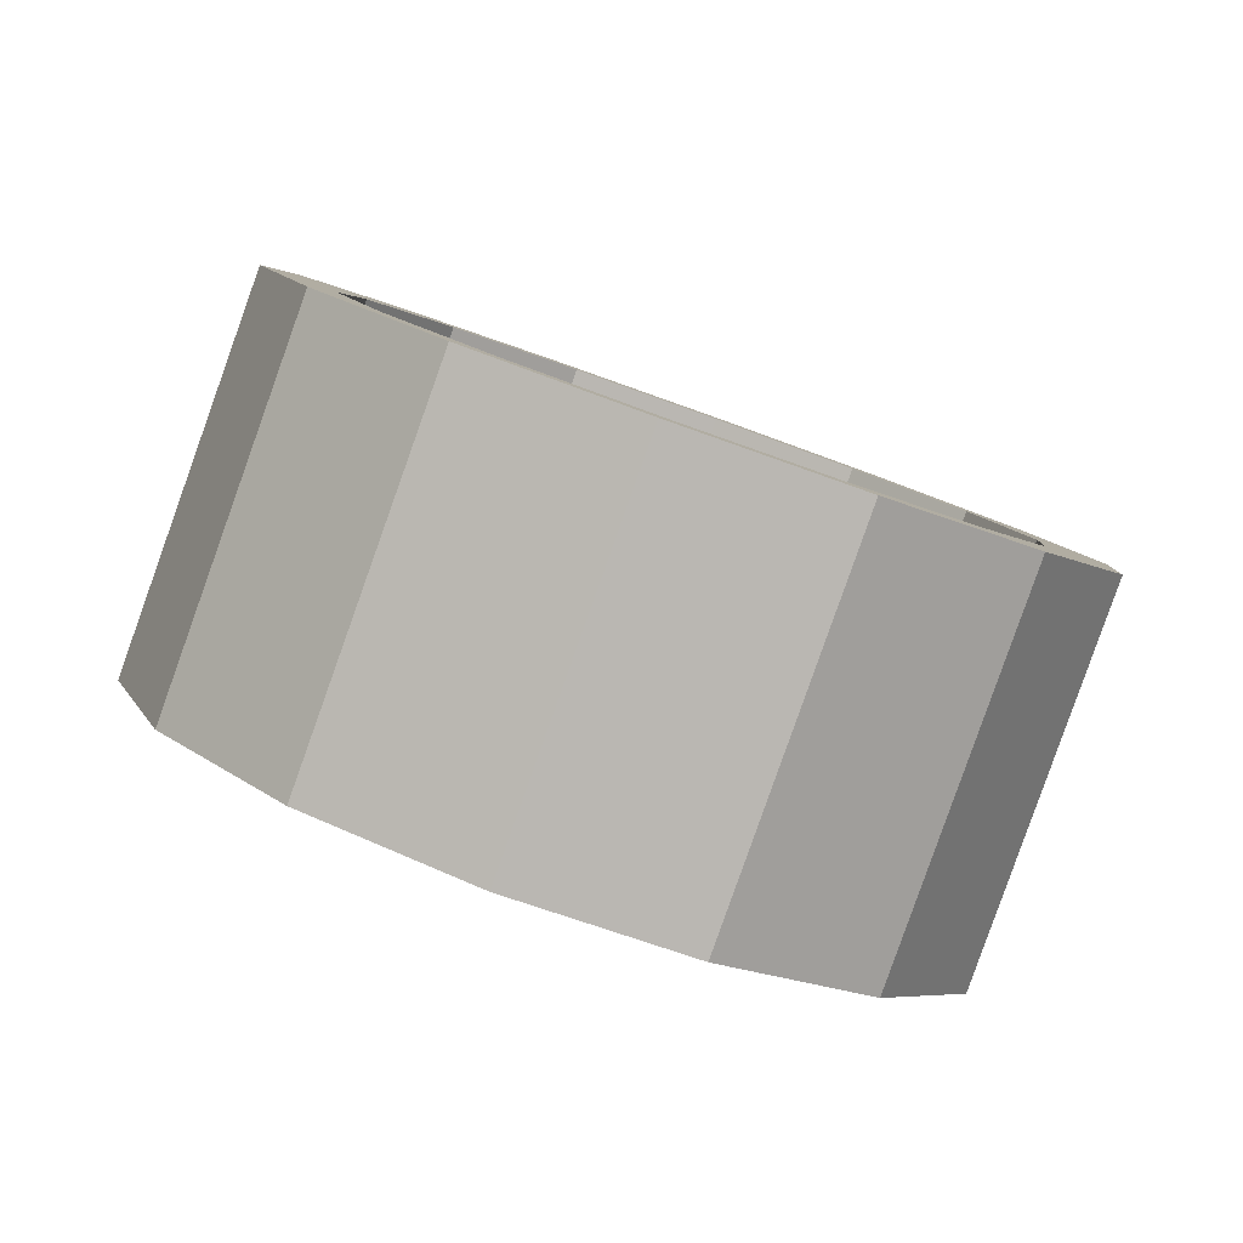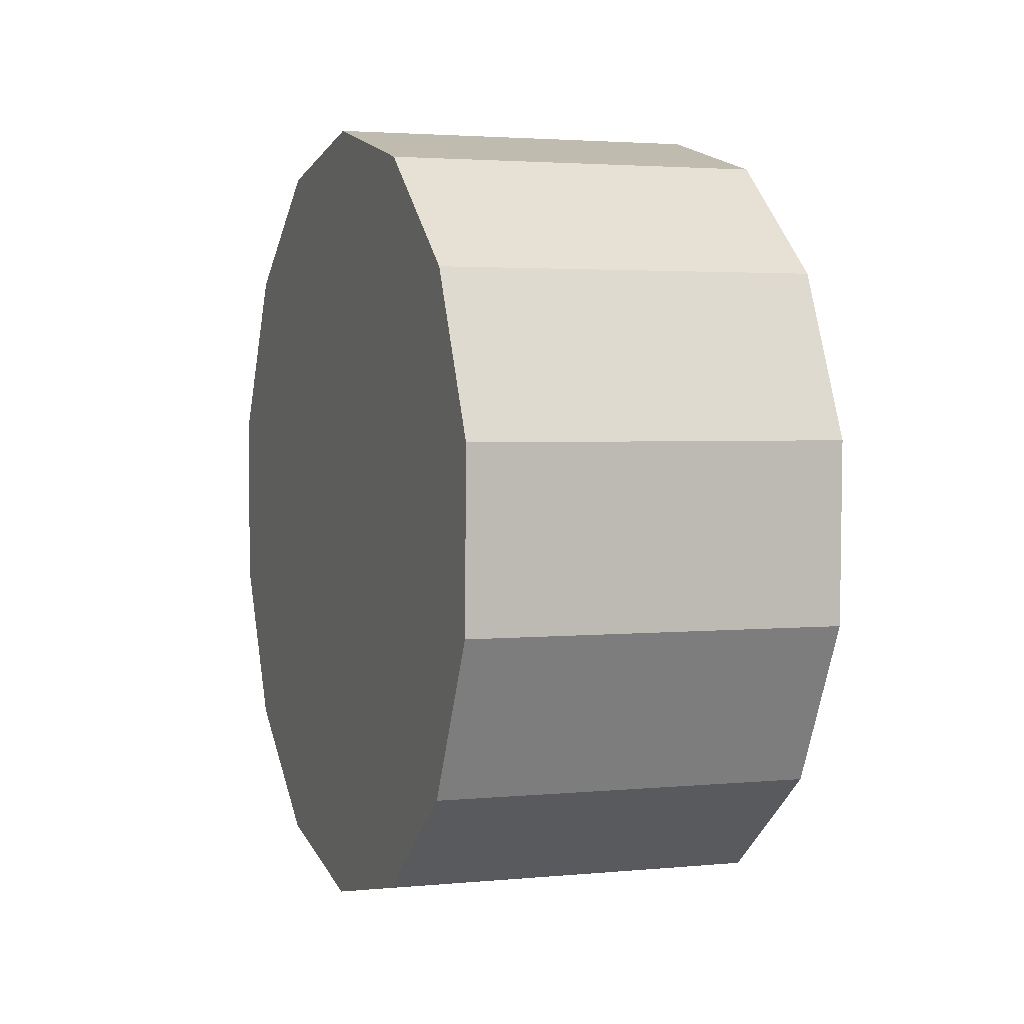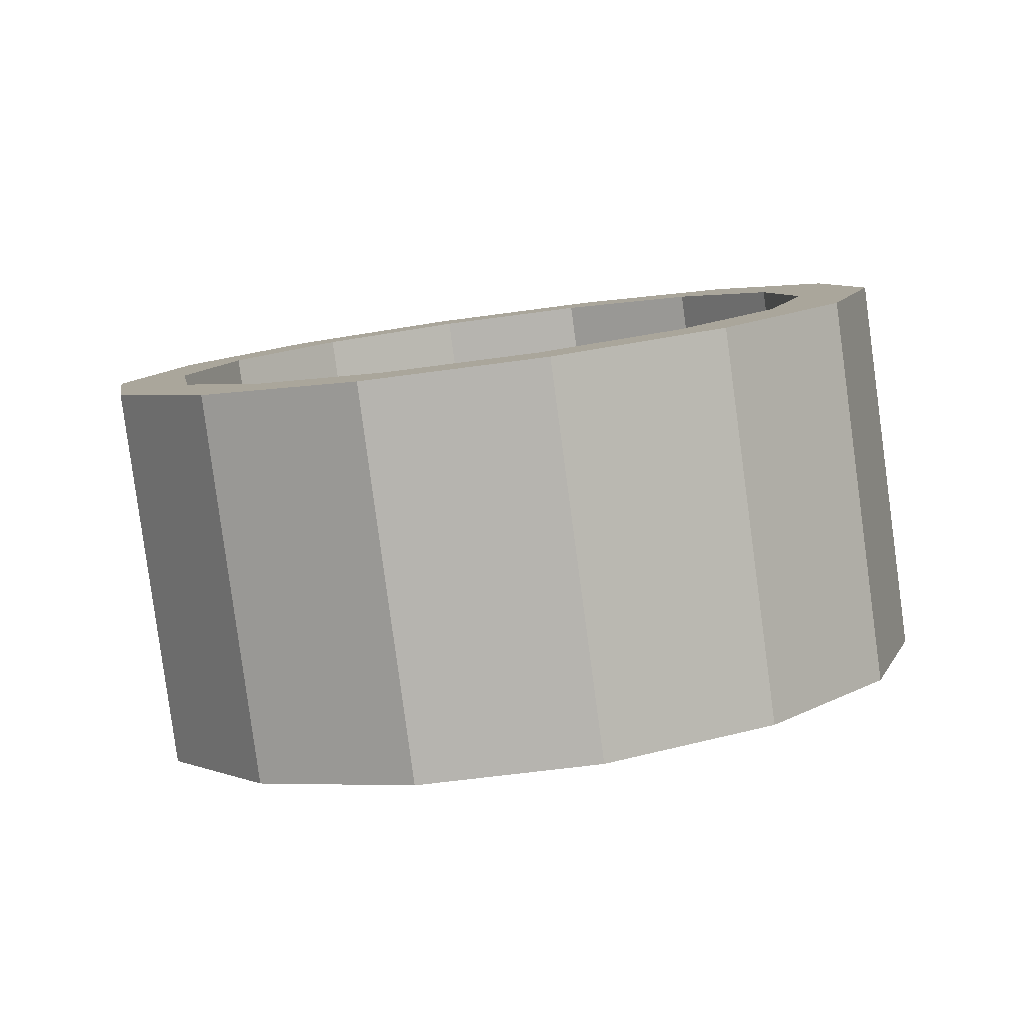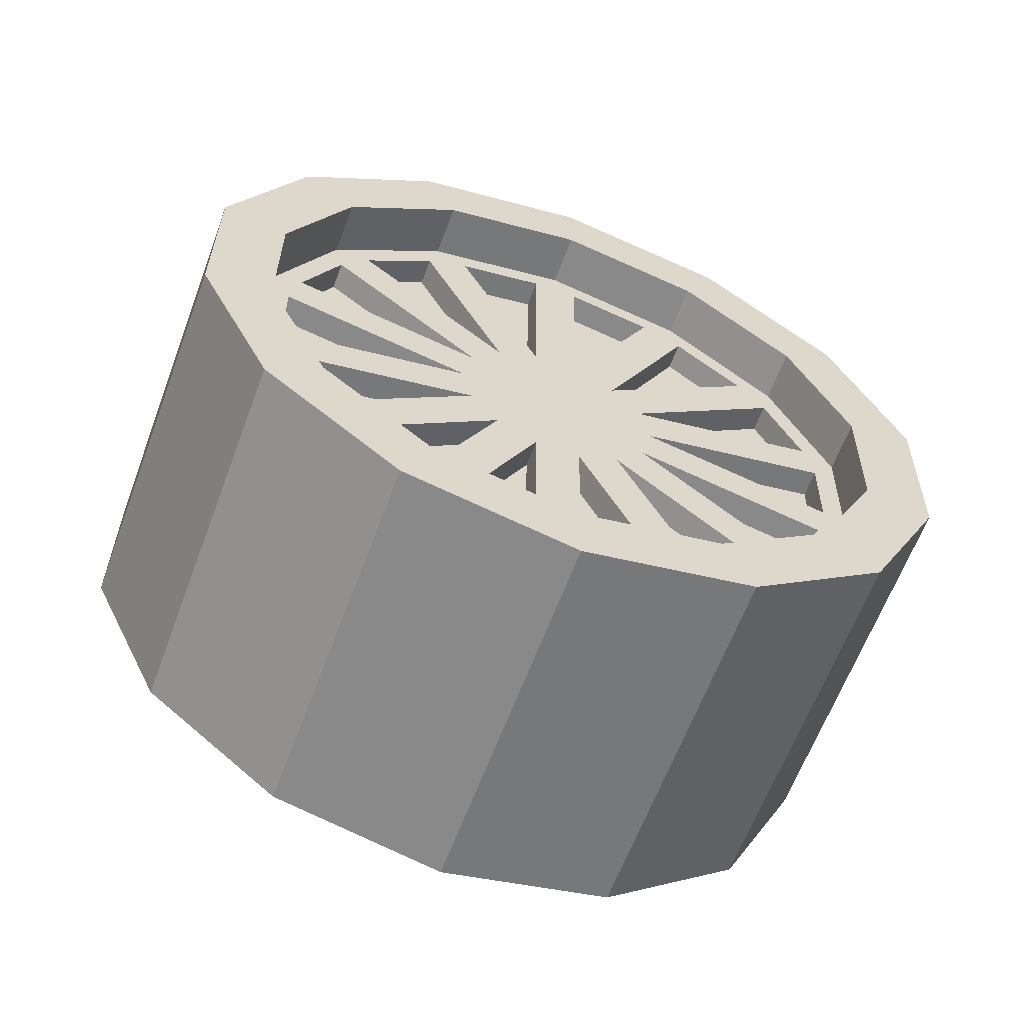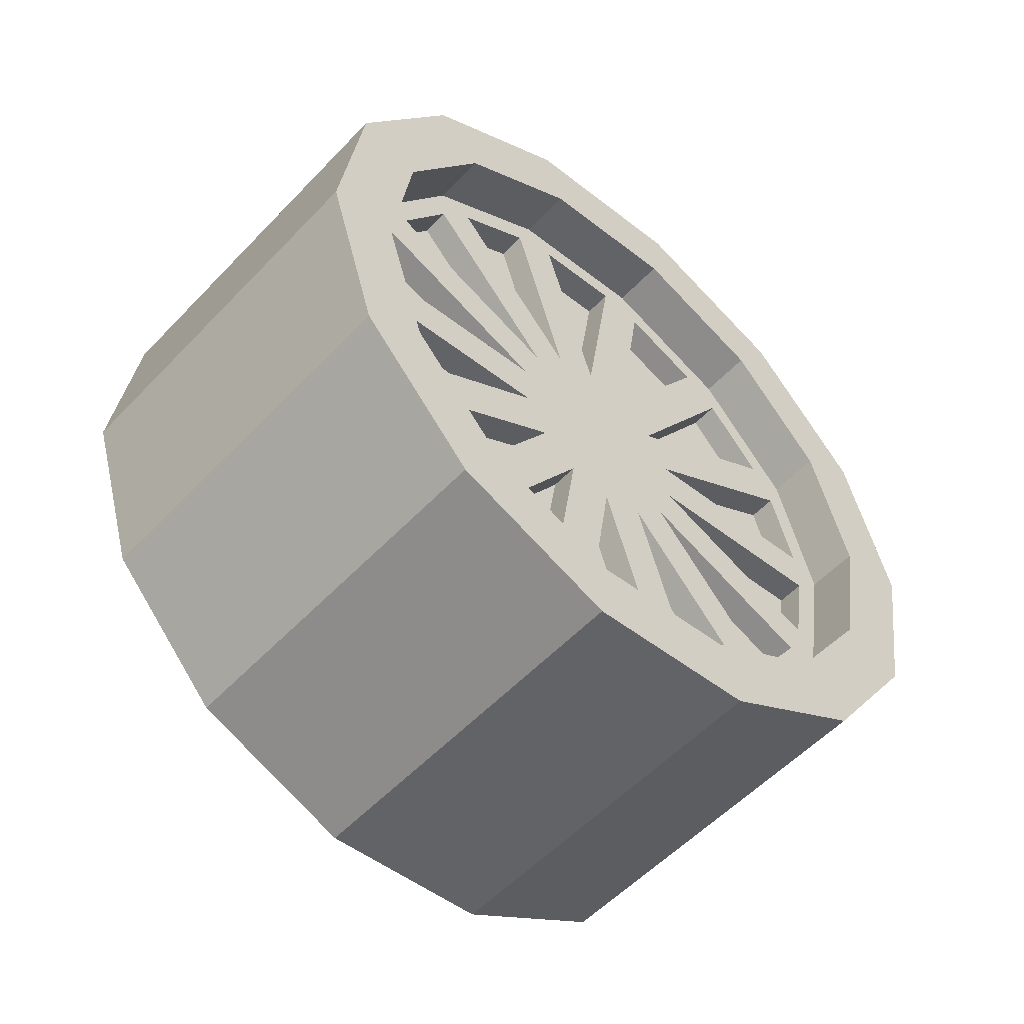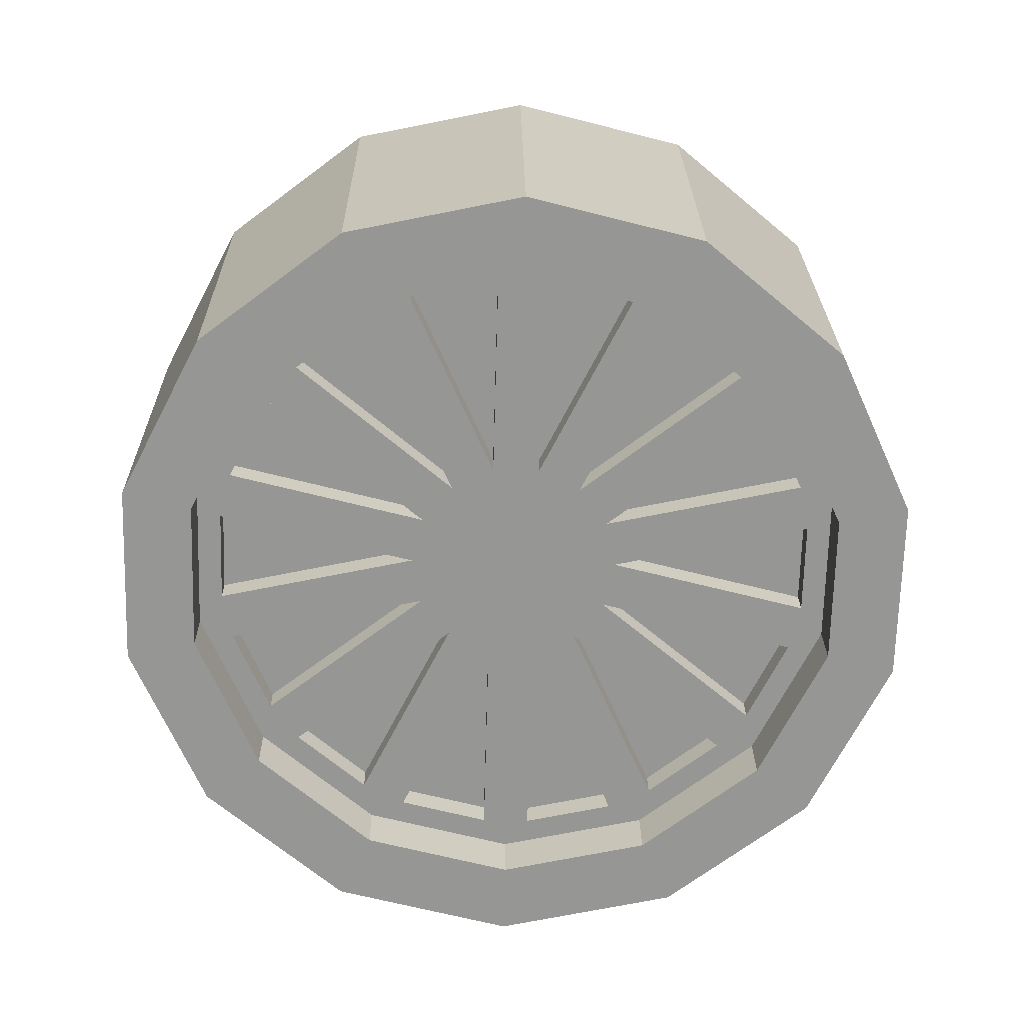
<metadata>
{"format":"obj","ext":"obj","renderer":"f3d","projection":"perspective","resolution":1024,"background":"white","views":[{"elev":-2.0,"azim":129.7,"up":"+Z"},{"elev":-72.7,"azim":-102.6,"up":"+Y"},{"elev":-11.7,"azim":-139.0,"up":"+Z"},{"elev":22.8,"azim":125.0,"up":"+Z"},{"elev":-26.4,"azim":-52.3,"up":"+Y"},{"elev":42.1,"azim":-7.8,"up":"+Y"}]}
</metadata>
<code>
v -0.03125 0.06823 0.1391
v -0.02545 -0.2412 0.02942
v -0.05387 -0.1594 0.2552
v 0.08567 -0.2207 0.03601
v 0.05724 -0.139 0.2618
v 0.1785 -0.157 0.0246
v 0.15 -0.07523 0.2504
v 0.2346 -0.0625 -0.002539
v 0.2061 0.01925 0.2233
v 0.2428 0.04396 -0.04003
v 0.2144 0.1257 0.1858
v 0.2017 0.1413 -0.08046
v 0.01178 0.2372 -0.1391
v -0.1278 0.2985 0.08016
v -0.2206 0.2348 0.09157
v -0.2482 0.05854 -0.1071
v -0.2767 0.1403 0.1187
v -0.2565 -0.04792 -0.06963
v -0.2849 0.03383 0.1562
v -0.2153 -0.1453 -0.0292
v -0.1329 -0.2143 0.00615
v 0.04118 -0.101 0.2461
v 0.1179 -0.04831 0.2366
v 0.1642 0.02976 0.2142
v 0.137 0.1982 0.1498
v -0.01988 0.2774 0.1014
v -0.1117 0.2605 0.09594
v -0.04663 -0.1294 0.2087
v 0.04519 -0.1125 0.2142
v 0.1751 0.1062 0.1513
v -0.1844 0.1963 0.07348
v -0.2307 0.1182 0.09591
v -0.1354 -0.1072 0.1895
v -0.03071 -0.1125 0.2046
v -0.0214 0.007178 0.1625
v 0.02489 -0.1023 0.2079
v 0.05208 -0.09107 0.2073
v 0.005786 0.0184 0.1618
v 0.09851 -0.05916 0.2016
v 0.1184 -0.03806 0.1964
v 0.02563 0.0395 0.1567
v 0.1464 0.009211 0.1828
v 0.155 0.036 0.1742
v 0.03422 0.06629 0.1481
v 0.1592 0.08927 0.1555
v 0.1548 0.1164 0.1451
v 0.02983 0.09345 0.1377
v 0.1342 0.1652 0.1248
v 0.1177 0.1873 0.1147
v 0.01335 0.1156 0.1276
v 0.07642 0.2219 0.09706
v 0.05111 0.2346 0.08924
v -0.01196 0.1284 0.1198
v -0.002651 0.2481 0.0776
v -0.03179 0.249 0.07362
v -0.0411 0.1293 0.1158
v -0.08739 0.2388 0.07032
v -0.1146 0.2275 0.07096
v -0.06828 0.1181 0.1164
v -0.161 0.1956 0.07667
v -0.1809 0.1745 0.08181
v -0.08813 0.09696 0.1216
v -0.2089 0.1272 0.09539
v -0.2175 0.1005 0.104
v -0.09671 0.07017 0.1302
v -0.2217 0.04719 0.1228
v -0.2173 0.02001 0.1332
v -0.09233 0.043 0.1406
v -0.1967 -0.02871 0.1534
v -0.1802 -0.05088 0.1635
v -0.07585 0.02083 0.1507
v -0.1389 -0.0854 0.1812
v -0.1136 -0.09819 0.189
v -0.05053 0.00804 0.1585
v -0.05985 -0.1117 0.2006
v 0.02697 -0.1083 0.1914
v 0.05416 -0.09706 0.1907
v 0.1006 -0.06514 0.185
v 0.1571 0.03001 0.1577
v 0.0363 0.06029 0.1315
v 0.1612 0.08328 0.1389
v 0.03192 0.08747 0.1211
v 0.1363 0.1592 0.1083
v 0.1198 0.1814 0.0982
v 0.01543 0.1096 0.111
v 0.07851 0.2159 0.08051
v 0.05319 0.2287 0.07269
v -0.009882 0.1224 0.1032
v -0.000568 0.2421 0.06105
v -0.0297 0.243 0.05707
v -0.03902 0.1233 0.09923
v -0.08531 0.2328 0.05377
v -0.1125 0.2215 0.05442
v -0.0662 0.1121 0.09987
v -0.1589 0.1896 0.06012
v -0.1788 0.1685 0.06526
v -0.08605 0.09097 0.105
v -0.1946 -0.0347 0.1368
v -0.1781 -0.05687 0.1469
v -0.07376 0.01483 0.1341
v -0.1368 -0.09139 0.1646
v -0.1115 -0.1042 0.1724
v -0.05776 -0.1177 0.1841
v -0.006837 -0.001981 -0.05483
v 0.1732 0.2231 0.1454
v 0.1192 0.2103 -0.1158
v 0.09078 0.2921 0.11
v -0.01665 0.319 0.08675
v -0.09934 0.2168 -0.1457
v -0.1921 0.153 -0.1343
v -0.2438 -0.06353 0.1966
v -0.1613 -0.1325 0.232
v -0.05064 -0.1179 0.2406
v 0.1711 0.1177 0.1832
v 0.06889 0.2552 0.1206
v -0.1884 0.2079 0.1054
v -0.2347 0.1298 0.1278
v -0.2416 0.04181 0.1588
v -0.2076 -0.03865 0.1922
v -0.1394 -0.09565 0.2214
v 0.1219 -0.05985 0.2048
v 0.1682 0.01822 0.1823
v 0.1411 0.1866 0.1179
v 0.07291 0.2437 0.08873
v -0.01587 0.2659 0.0695
v -0.1077 0.249 0.06405
v -0.2376 0.03027 0.1269
v -0.2036 -0.05019 0.1603
v -0.02863 -0.1185 0.1881
v -0.01931 0.001181 0.1459
v 0.007869 0.01241 0.1453
v 0.1204 -0.04405 0.1799
v 0.02772 0.03351 0.1401
v 0.1485 0.003226 0.1663
v 0.1569 0.1105 0.1285
v -0.2068 0.1212 0.07884
v -0.2154 0.09447 0.08746
v -0.09463 0.06418 0.1136
v -0.2196 0.04119 0.1062
v -0.2152 0.01402 0.1166
v -0.09025 0.03701 0.124
v -0.04845 0.002047 0.1419
g polySurface4 carro:polySurface141polySurface51
f 29 36 28
f 28 36 34
f 34 35 28
f 28 35 1
f 1 35 29
f 29 35 36
f 121 39 29
f 29 39 37
f 37 38 29
f 29 38 1
f 1 38 121
f 121 38 39
f 122 42 121
f 121 42 40
f 40 41 121
f 121 41 1
f 1 41 122
f 122 41 42
f 30 45 122
f 122 45 43
f 43 44 122
f 122 44 1
f 1 44 30
f 30 44 45
f 123 48 30
f 30 48 46
f 46 47 30
f 30 47 1
f 1 47 123
f 123 47 48
f 124 51 123
f 123 51 49
f 49 50 123
f 123 50 1
f 1 50 124
f 124 50 51
f 125 54 124
f 124 54 52
f 52 53 124
f 124 53 1
f 1 53 125
f 125 53 54
f 126 57 125
f 125 57 55
f 55 56 125
f 125 56 1
f 1 56 126
f 126 56 57
f 31 60 126
f 126 60 58
f 58 59 126
f 126 59 1
f 1 59 31
f 31 59 60
f 32 63 31
f 31 63 61
f 61 62 31
f 31 62 1
f 1 62 32
f 32 62 63
f 127 66 32
f 32 66 64
f 64 65 32
f 32 65 1
f 1 65 127
f 127 65 66
f 128 69 127
f 127 69 67
f 67 68 127
f 127 68 1
f 1 68 128
f 128 68 69
f 33 72 128
f 128 72 70
f 70 71 128
f 128 71 1
f 1 71 33
f 33 71 72
f 28 75 33
f 33 75 73
f 73 74 33
f 33 74 1
f 1 74 28
f 28 74 75
f 36 76 34
f 34 76 129
f 35 130 36
f 36 130 76
f 34 129 35
f 35 129 130
f 39 78 37
f 37 78 77
f 38 131 39
f 39 131 78
f 37 77 38
f 38 77 131
f 42 134 40
f 40 134 132
f 41 133 42
f 42 133 134
f 40 132 41
f 41 132 133
f 45 81 43
f 43 81 79
f 44 80 45
f 45 80 81
f 43 79 44
f 44 79 80
f 48 83 46
f 46 83 135
f 47 82 48
f 48 82 83
f 46 135 47
f 47 135 82
f 51 86 49
f 49 86 84
f 50 85 51
f 51 85 86
f 49 84 50
f 50 84 85
f 54 89 52
f 52 89 87
f 53 88 54
f 54 88 89
f 52 87 53
f 53 87 88
f 57 92 55
f 55 92 90
f 56 91 57
f 57 91 92
f 55 90 56
f 56 90 91
f 60 95 58
f 58 95 93
f 59 94 60
f 60 94 95
f 58 93 59
f 59 93 94
f 63 136 61
f 61 136 96
f 62 97 63
f 63 97 136
f 61 96 62
f 62 96 97
f 66 139 64
f 64 139 137
f 65 138 66
f 66 138 139
f 64 137 65
f 65 137 138
f 69 98 67
f 67 98 140
f 68 141 69
f 69 141 98
f 67 140 68
f 68 140 141
f 72 101 70
f 70 101 99
f 71 100 72
f 72 100 101
f 70 99 71
f 71 99 100
f 75 103 73
f 73 103 102
f 74 142 75
f 75 142 103
f 73 102 74
f 74 102 142
f 4 2 104
f 4 5 2
f 2 5 3
f 6 4 104
f 6 7 4
f 4 7 5
f 8 6 104
f 8 9 6
f 6 9 7
f 10 8 104
f 10 11 8
f 8 11 9
f 12 10 104
f 12 105 10
f 10 105 11
f 106 12 104
f 106 107 12
f 12 107 105
f 13 106 104
f 13 108 106
f 106 108 107
f 109 13 104
f 109 14 13
f 13 14 108
f 110 109 104
f 110 15 109
f 109 15 14
f 16 110 104
f 16 17 110
f 110 17 15
f 18 16 104
f 18 19 16
f 16 19 17
f 20 18 104
f 20 111 18
f 18 111 19
f 21 20 104
f 21 112 20
f 20 112 111
f 2 21 104
f 2 3 21
f 21 3 112
f 5 22 3
f 3 22 113
f 7 23 5
f 5 23 22
f 9 24 7
f 7 24 23
f 11 114 9
f 9 114 24
f 105 25 11
f 11 25 114
f 107 115 105
f 105 115 25
f 108 26 107
f 107 26 115
f 14 27 108
f 108 27 26
f 15 116 14
f 14 116 27
f 17 117 15
f 15 117 116
f 19 118 17
f 17 118 117
f 111 119 19
f 19 119 118
f 112 120 111
f 111 120 119
f 3 113 112
f 112 113 120
f 22 29 113
f 113 29 28
f 23 121 22
f 22 121 29
f 24 122 23
f 23 122 121
f 114 30 24
f 24 30 122
f 25 123 114
f 114 123 30
f 115 124 25
f 25 124 123
f 26 125 115
f 115 125 124
f 27 126 26
f 26 126 125
f 116 31 27
f 27 31 126
f 117 32 116
f 116 32 31
f 118 127 117
f 117 127 32
f 119 128 118
f 118 128 127
f 120 33 119
f 119 33 128
f 113 28 120
f 120 28 33
f 136 97 96
f 139 138 137
f 76 130 129
f 98 141 140
f 101 100 99
f 78 131 77
f 103 142 102
f 134 133 132
f 81 80 79
f 83 82 135
f 86 85 84
f 89 88 87
f 92 91 90
f 95 94 93

</code>
